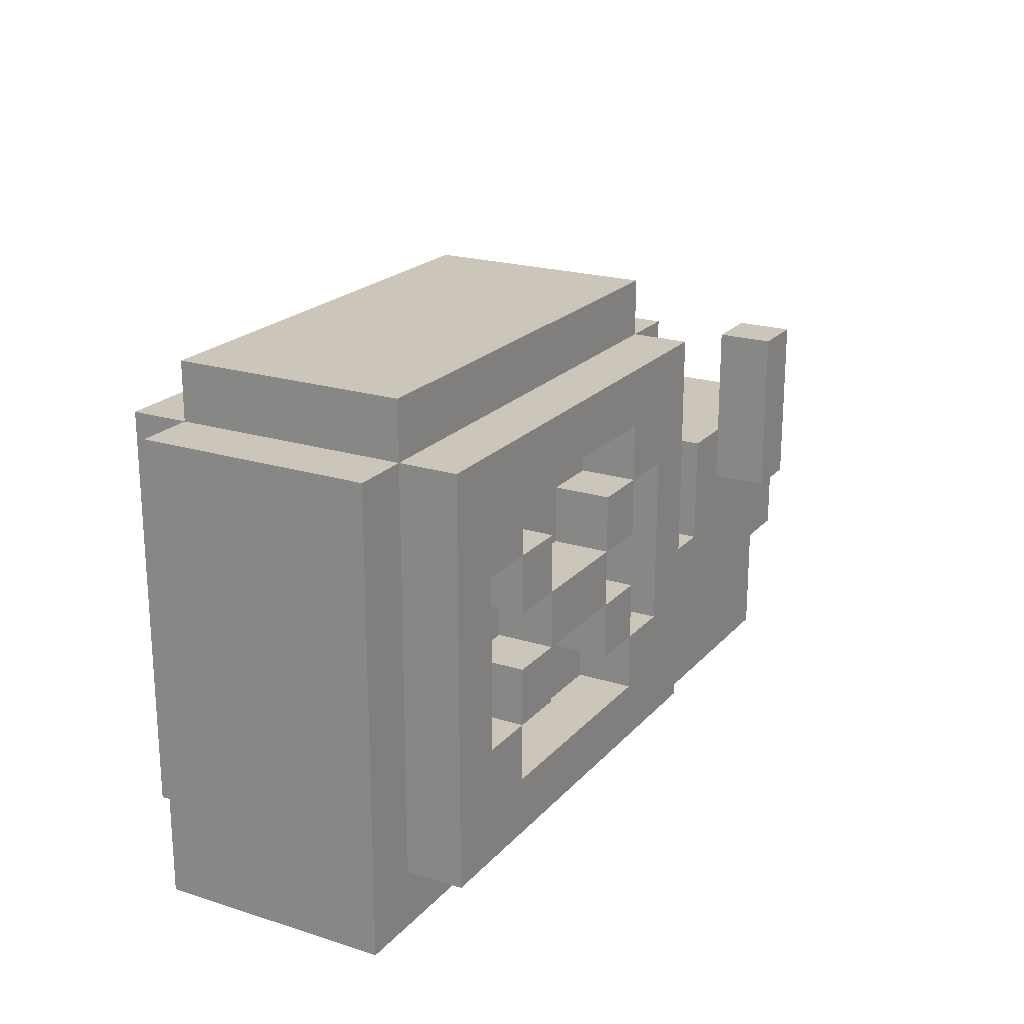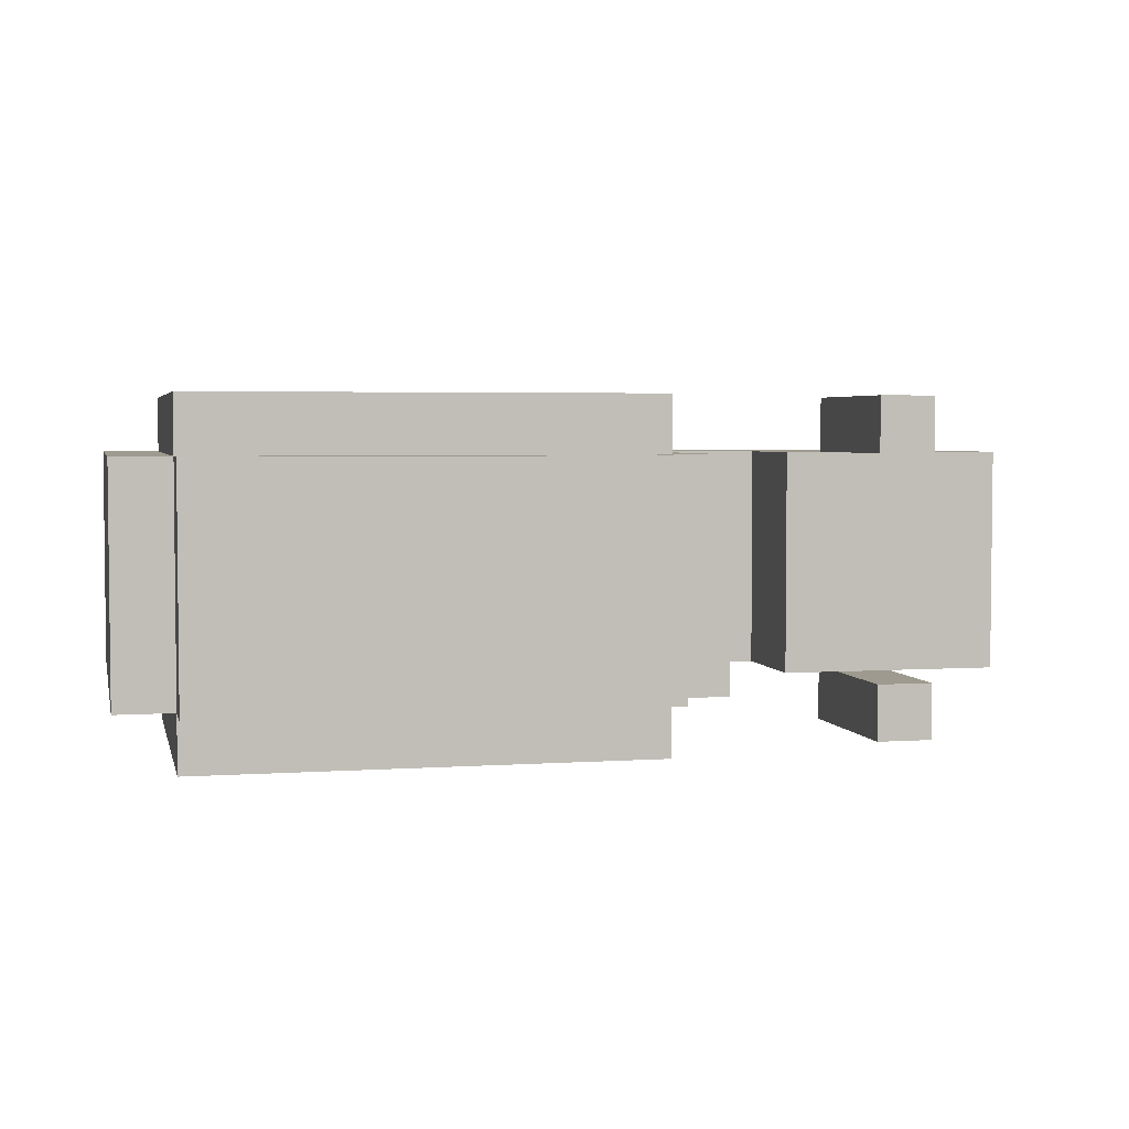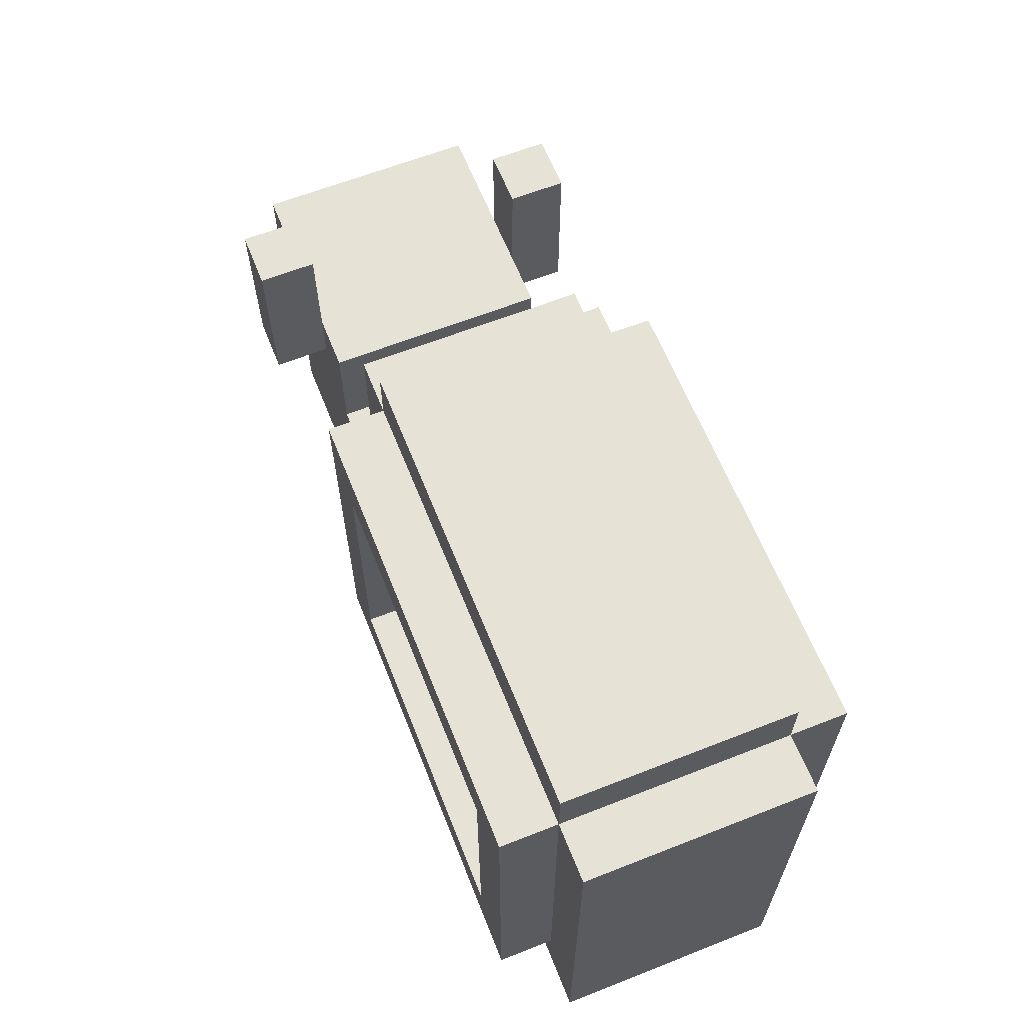
<metadata>
{"format":"obj","ext":"obj","renderer":"f3d","projection":"perspective","resolution":1024,"background":"white","views":[{"elev":21.0,"azim":119.3,"up":"+Y"},{"elev":3.7,"azim":167.1,"up":"+Z"},{"elev":63.1,"azim":68.3,"up":"+Y"}]}
</metadata>
<code>
o
v -1.1 0.2 -0.2
v -1.1 0.2 -0.6
v -1.1 0.5 -0.2
v -1.1 0.5 -0.6
v -1 0 -0.2
v -1 0 -0.6
v -1 0.2 -0.2
v -1 0.2 -0.6
v -0.9 0.4 -0.1
v -0.9 0.4 -0.2
v -0.9 0.4 -0.6
v -0.9 0.4 -0.7
v -0.9 0.5 -0.2
v -0.9 0.5 -0.6
v -0.9 0.7 -0.1
v -0.9 0.7 -0.2
v -0.9 0.7 -0.6
v -0.9 0.7 -0.7
v -0.5 0.3 -0.2
v -0.5 0.3 -0.6
v -0.5 0.8 -0.2
v -0.5 0.8 -0.6
v -0.4 0.1 -0.1
v -0.4 0.1 -0.2
v -0.4 0.1 -0.6
v -0.4 0.1 -0.7
v -0.4 0.8 -0.1
v -0.4 0.8 -0.2
v -0.4 0.8 -0.6
v -0.4 0.8 -0.7
v -0.4 0.9 -0.2
v -0.4 0.9 -0.6
v -0.2 0.2 -0.2
v -0.2 0.2 -0.3
v -0.2 0.3 -0.2
v -0.2 0.3 -0.3
v -0.2 0.3 -0.6
v -0.2 0.3 -0.7
v -0.2 0.4 -0.6
v -0.2 0.4 -0.7
v -0.2 0.5 -0.6
v -0.2 0.5 -0.7
v -0.2 0.6 -0.6
v -0.2 0.6 -0.7
v -0.1 0.3 -0.3
v -0.1 0.3 -0.4
v -0.1 0.4 -0.3
v -0.1 0.4 -0.4
v -0.1 0.4 -0.6
v -0.1 0.4 -0.7
v -0.1 0.5 -0.6
v -0.1 0.5 -0.7
v 0.1 0.3 -0.6
v 0.1 0.3 -0.7
v 0.1 0.4 -0.3
v 0.1 0.4 -0.4
v 0.1 0.4 -0.5
v 0.1 0.4 -0.6
v 0.1 0.4 -0.7
v 0.1 0.5 -0.3
v 0.1 0.5 -0.4
v 0.1 0.5 -0.5
v 0.1 0.5 -0.6
v 0.1 0.5 -0.7
v 0.1 0.6 -0.6
v 0.1 0.6 -0.7
v 0.2 0.2 -0.6
v 0.2 0.2 -0.7
v 0.2 0.3 -0.2
v 0.2 0.3 -0.3
v 0.2 0.3 -0.6
v 0.2 0.3 -0.7
v 0.2 0.6 -0.2
v 0.2 0.6 -0.3
v 0.2 0.6 -0.6
v 0.2 0.6 -0.7
v 0.2 0.7 -0.6
v 0.2 0.7 -0.7
v 0.3 0.2 -0.1
v 0.3 0.2 -0.2
v 0.3 0.3 -0.6
v 0.3 0.3 -0.7
v 0.3 0.6 -0.6
v 0.3 0.6 -0.7
v 0.3 0.7 -0.1
v 0.3 0.7 -0.2
v -0.8 0.4 -0.1
v -0.8 0.4 -0.2
v -0.8 0.4 -0.6
v -0.8 0.4 -0.7
v -0.8 0.5 -0.2
v -0.8 0.5 -0.6
v -0.8 0.7 -0.1
v -0.8 0.7 -0.2
v -0.8 0.7 -0.6
v -0.8 0.7 -0.7
v -0.7 0.3 -0.2
v -0.7 0.3 -0.6
v -0.7 0.5 -0.2
v -0.7 0.5 -0.6
v -0.3 0.2 -0.1
v -0.3 0.2 -0.3
v -0.3 0.3 -0.6
v -0.3 0.3 -0.7
v -0.3 0.6 -0.2
v -0.3 0.6 -0.3
v -0.3 0.6 -0.6
v -0.3 0.6 -0.7
v -0.3 0.7 -0.1
v -0.3 0.7 -0.2
v -0.2 0.2 -0.6
v -0.2 0.2 -0.7
v -0.2 0.3 -0.3
v -0.2 0.3 -0.4
v -0.2 0.3 -0.6
v -0.2 0.3 -0.7
v -0.2 0.5 -0.3
v -0.2 0.5 -0.4
v -0.2 0.6 -0.6
v -0.2 0.6 -0.7
v -0.2 0.7 -0.6
v -0.2 0.7 -0.7
v -0.1 0.3 -0.6
v -0.1 0.3 -0.7
v -0.1 0.4 -0.6
v -0.1 0.4 -0.7
v -0.1 0.5 -0.6
v -0.1 0.5 -0.7
v -0.1 0.6 -0.6
v -0.1 0.6 -0.7
v 0 0.4 -0.4
v 0 0.4 -0.5
v 0 0.5 -0.4
v 0 0.5 -0.5
v 0.1 0.4 -0.6
v 0.1 0.4 -0.7
v 0.1 0.5 -0.6
v 0.1 0.5 -0.7
v 0.2 0.3 -0.6
v 0.2 0.3 -0.7
v 0.2 0.4 -0.6
v 0.2 0.4 -0.7
v 0.2 0.5 -0.6
v 0.2 0.5 -0.7
v 0.2 0.6 -0.6
v 0.2 0.6 -0.7
v 0.4 0.1 -0.1
v 0.4 0.1 -0.2
v 0.4 0.1 -0.6
v 0.4 0.1 -0.7
v 0.4 0.8 -0.1
v 0.4 0.8 -0.2
v 0.4 0.8 -0.6
v 0.4 0.8 -0.7
v 0.4 0.9 -0.2
v 0.4 0.9 -0.6
v 0.5 0 -0.2
v 0.5 0 -0.6
v 0.5 0.8 -0.2
v 0.5 0.8 -0.6
v -0.9 0.4 -0.1
v -0.9 0.7 -0.1
v -0.8 0.4 -0.1
v -0.8 0.7 -0.1
v -0.4 0.1 -0.1
v -0.4 0.8 -0.1
v -0.3 0.2 -0.1
v -0.3 0.7 -0.1
v 0.3 0.2 -0.1
v 0.3 0.7 -0.1
v 0.4 0.1 -0.1
v 0.4 0.8 -0.1
v -1.1 0.2 -0.2
v -1.1 0.5 -0.2
v -1 0 -0.2
v -1 0.2 -0.2
v -0.9 0.4 -0.2
v -0.9 0.5 -0.2
v -0.8 0.4 -0.2
v -0.8 0.5 -0.2
v -0.7 0.3 -0.2
v -0.7 0.5 -0.2
v -0.5 0.1 -0.2
v -0.5 0.3 -0.2
v -0.5 0.8 -0.2
v -0.4 0 -0.2
v -0.4 0.1 -0.2
v -0.4 0.8 -0.2
v -0.4 0.9 -0.2
v -0.3 0.6 -0.2
v -0.3 0.7 -0.2
v -0.2 0.2 -0.2
v -0.2 0.3 -0.2
v 0.2 0.3 -0.2
v 0.2 0.6 -0.2
v 0.3 0.2 -0.2
v 0.3 0.7 -0.2
v 0.4 0.1 -0.2
v 0.4 0.8 -0.2
v 0.4 0.9 -0.2
v 0.5 0 -0.2
v 0.5 0.8 -0.2
v -0.3 0.2 -0.3
v -0.3 0.6 -0.3
v -0.2 0.2 -0.3
v -0.2 0.3 -0.3
v -0.2 0.5 -0.3
v -0.1 0.3 -0.3
v -0.1 0.4 -0.3
v 0.1 0.4 -0.3
v 0.1 0.5 -0.3
v 0.2 0.3 -0.3
v 0.2 0.6 -0.3
v -0.2 0.3 -0.4
v -0.2 0.5 -0.4
v -0.1 0.3 -0.4
v -0.1 0.4 -0.4
v 0 0.4 -0.4
v 0 0.5 -0.4
v 0 0.4 -0.5
v 0 0.5 -0.5
v 0.1 0.4 -0.5
v 0.1 0.5 -0.5
v -0.9 0.5 -0.6
v -0.9 0.7 -0.6
v -0.8 0.5 -0.6
v -0.8 0.7 -0.6
v -0.9 0.5 -0.2
v -0.9 0.7 -0.2
v -0.8 0.5 -0.2
v -0.8 0.7 -0.2
v -1.1 0.2 -0.6
v -1.1 0.5 -0.6
v -1 0 -0.6
v -1 0.2 -0.6
v -0.9 0.4 -0.6
v -0.9 0.5 -0.6
v -0.8 0.4 -0.6
v -0.8 0.5 -0.6
v -0.7 0.3 -0.6
v -0.7 0.5 -0.6
v -0.5 0.1 -0.6
v -0.5 0.3 -0.6
v -0.5 0.8 -0.6
v -0.4 0 -0.6
v -0.4 0.1 -0.6
v -0.4 0.8 -0.6
v -0.4 0.9 -0.6
v -0.3 0.3 -0.6
v -0.3 0.6 -0.6
v -0.2 0.2 -0.6
v -0.2 0.3 -0.6
v -0.2 0.4 -0.6
v -0.2 0.5 -0.6
v -0.2 0.6 -0.6
v -0.2 0.7 -0.6
v -0.1 0.3 -0.6
v -0.1 0.4 -0.6
v -0.1 0.5 -0.6
v -0.1 0.6 -0.6
v 0 0.3 -0.6
v 0 0.4 -0.6
v 0.1 0.3 -0.6
v 0.1 0.4 -0.6
v 0.1 0.5 -0.6
v 0.1 0.6 -0.6
v 0.2 0.2 -0.6
v 0.2 0.3 -0.6
v 0.2 0.4 -0.6
v 0.2 0.5 -0.6
v 0.2 0.6 -0.6
v 0.2 0.7 -0.6
v 0.3 0.3 -0.6
v 0.3 0.6 -0.6
v 0.4 0.1 -0.6
v 0.4 0.8 -0.6
v 0.4 0.9 -0.6
v 0.5 0 -0.6
v 0.5 0.8 -0.6
v -0.9 0.4 -0.7
v -0.9 0.7 -0.7
v -0.8 0.4 -0.7
v -0.8 0.7 -0.7
v -0.4 0.1 -0.7
v -0.4 0.8 -0.7
v -0.3 0.2 -0.7
v -0.3 0.3 -0.7
v -0.3 0.6 -0.7
v -0.3 0.7 -0.7
v -0.2 0.2 -0.7
v -0.2 0.3 -0.7
v -0.2 0.4 -0.7
v -0.2 0.5 -0.7
v -0.2 0.6 -0.7
v -0.2 0.7 -0.7
v -0.1 0.3 -0.7
v -0.1 0.4 -0.7
v -0.1 0.5 -0.7
v -0.1 0.6 -0.7
v 0.1 0.3 -0.7
v 0.1 0.4 -0.7
v 0.1 0.5 -0.7
v 0.1 0.6 -0.7
v 0.2 0.2 -0.7
v 0.2 0.3 -0.7
v 0.2 0.4 -0.7
v 0.2 0.5 -0.7
v 0.2 0.6 -0.7
v 0.2 0.7 -0.7
v 0.3 0.2 -0.7
v 0.3 0.3 -0.7
v 0.3 0.6 -0.7
v 0.3 0.7 -0.7
v 0.4 0.1 -0.7
v 0.4 0.8 -0.7
v -1 0 -0.2
v -0.4 0 -0.2
v 0.5 0 -0.2
v -1 0 -0.6
v -0.4 0 -0.6
v 0.5 0 -0.6
v -0.4 0.1 -0.1
v 0.4 0.1 -0.1
v -0.4 0.1 -0.2
v 0.4 0.1 -0.2
v -0.4 0.1 -0.6
v 0.4 0.1 -0.6
v -0.4 0.1 -0.7
v 0.4 0.1 -0.7
v -1.1 0.2 -0.2
v -1 0.2 -0.2
v -1.1 0.2 -0.6
v -1 0.2 -0.6
v -0.2 0.3 -0.6
v -0.1 0.3 -0.6
v 0.1 0.3 -0.6
v 0.2 0.3 -0.6
v -0.2 0.3 -0.7
v -0.1 0.3 -0.7
v 0.1 0.3 -0.7
v 0.2 0.3 -0.7
v -0.9 0.4 -0.1
v -0.8 0.4 -0.1
v -0.9 0.4 -0.2
v -0.8 0.4 -0.2
v -0.9 0.4 -0.6
v -0.8 0.4 -0.6
v -0.1 0.4 -0.6
v 0 0.4 -0.6
v 0.1 0.4 -0.6
v -0.9 0.4 -0.7
v -0.8 0.4 -0.7
v -0.1 0.4 -0.7
v 0.1 0.4 -0.7
v -0.2 0.5 -0.3
v 0.1 0.5 -0.3
v -0.2 0.5 -0.4
v 0 0.5 -0.4
v 0.1 0.5 -0.4
v 0 0.5 -0.5
v 0.1 0.5 -0.5
v -0.2 0.5 -0.6
v -0.1 0.5 -0.6
v 0.1 0.5 -0.6
v 0.2 0.5 -0.6
v -0.2 0.5 -0.7
v -0.1 0.5 -0.7
v 0.1 0.5 -0.7
v 0.2 0.5 -0.7
v -0.3 0.6 -0.2
v 0.2 0.6 -0.2
v -0.3 0.6 -0.3
v 0.2 0.6 -0.3
v -0.3 0.6 -0.6
v -0.2 0.6 -0.6
v 0.2 0.6 -0.6
v 0.3 0.6 -0.6
v -0.3 0.6 -0.7
v -0.2 0.6 -0.7
v 0.2 0.6 -0.7
v 0.3 0.6 -0.7
v -0.3 0.7 -0.1
v 0.3 0.7 -0.1
v -0.3 0.7 -0.2
v 0.3 0.7 -0.2
v -0.2 0.7 -0.6
v 0.2 0.7 -0.6
v -0.2 0.7 -0.7
v 0.2 0.7 -0.7
v -0.3 0.2 -0.1
v 0.3 0.2 -0.1
v -0.2 0.2 -0.2
v 0.3 0.2 -0.2
v -0.3 0.2 -0.3
v -0.2 0.2 -0.3
v -0.2 0.2 -0.6
v 0.2 0.2 -0.6
v -0.2 0.2 -0.7
v 0.2 0.2 -0.7
v -0.7 0.3 -0.2
v -0.5 0.3 -0.2
v -0.2 0.3 -0.2
v 0.2 0.3 -0.2
v -0.2 0.3 -0.3
v -0.1 0.3 -0.3
v 0.2 0.3 -0.3
v -0.2 0.3 -0.4
v -0.1 0.3 -0.4
v -0.7 0.3 -0.6
v -0.5 0.3 -0.6
v -0.3 0.3 -0.6
v -0.2 0.3 -0.6
v 0.2 0.3 -0.6
v 0.3 0.3 -0.6
v -0.3 0.3 -0.7
v -0.2 0.3 -0.7
v 0.2 0.3 -0.7
v 0.3 0.3 -0.7
v -0.1 0.4 -0.3
v 0.1 0.4 -0.3
v -0.1 0.4 -0.4
v 0 0.4 -0.4
v 0.1 0.4 -0.4
v 0 0.4 -0.5
v 0.1 0.4 -0.5
v -0.2 0.4 -0.6
v -0.1 0.4 -0.6
v 0.1 0.4 -0.6
v 0.2 0.4 -0.6
v -0.2 0.4 -0.7
v -0.1 0.4 -0.7
v 0.1 0.4 -0.7
v 0.2 0.4 -0.7
v -1.1 0.5 -0.2
v -0.9 0.5 -0.2
v -0.8 0.5 -0.2
v -0.7 0.5 -0.2
v -1.1 0.5 -0.6
v -0.9 0.5 -0.6
v -0.8 0.5 -0.6
v -0.7 0.5 -0.6
v -0.1 0.5 -0.6
v 0.1 0.5 -0.6
v -0.1 0.5 -0.7
v 0.1 0.5 -0.7
v -0.2 0.6 -0.6
v -0.1 0.6 -0.6
v 0.1 0.6 -0.6
v 0.2 0.6 -0.6
v -0.2 0.6 -0.7
v -0.1 0.6 -0.7
v 0.1 0.6 -0.7
v 0.2 0.6 -0.7
v -0.9 0.7 -0.1
v -0.8 0.7 -0.1
v -0.9 0.7 -0.2
v -0.8 0.7 -0.2
v -0.9 0.7 -0.6
v -0.8 0.7 -0.6
v -0.9 0.7 -0.7
v -0.8 0.7 -0.7
v -0.4 0.8 -0.1
v 0.4 0.8 -0.1
v -0.5 0.8 -0.2
v -0.4 0.8 -0.2
v 0.4 0.8 -0.2
v 0.5 0.8 -0.2
v -0.5 0.8 -0.6
v -0.4 0.8 -0.6
v 0.4 0.8 -0.6
v 0.5 0.8 -0.6
v -0.4 0.8 -0.7
v 0.4 0.8 -0.7
v -0.4 0.9 -0.2
v 0.4 0.9 -0.2
v -0.4 0.9 -0.6
v 0.4 0.9 -0.6
f 3 2 1
f 4 2 3
f 7 6 5
f 8 6 7
f 13 10 9
f 14 12 11
f 15 13 9
f 16 13 15
f 17 12 14
f 18 12 17
f 21 20 19
f 22 20 21
f 27 24 23
f 28 24 27
f 29 26 25
f 30 26 29
f 31 29 28
f 32 29 31
f 35 34 33
f 36 34 35
f 39 38 37
f 40 38 39
f 43 42 41
f 44 42 43
f 47 46 45
f 48 46 47
f 51 50 49
f 52 50 51
f 58 54 53
f 59 54 58
f 60 56 55
f 61 57 56
f 61 56 60
f 62 57 61
f 65 64 63
f 66 64 65
f 71 68 67
f 72 68 71
f 73 70 69
f 74 70 73
f 77 76 75
f 78 76 77
f 83 82 81
f 84 82 83
f 85 80 79
f 86 80 85
f 87 88 91
f 89 90 92
f 87 91 93
f 93 91 94
f 92 90 95
f 95 90 96
f 97 98 99
f 99 98 100
f 101 102 105
f 105 102 106
f 103 104 107
f 107 104 108
f 101 105 109
f 109 105 110
f 111 112 115
f 115 112 116
f 113 114 117
f 117 114 118
f 119 120 121
f 121 120 122
f 123 124 125
f 125 124 126
f 127 128 129
f 129 128 130
f 131 132 133
f 133 132 134
f 135 136 137
f 137 136 138
f 139 140 141
f 141 140 142
f 143 144 145
f 145 144 146
f 147 148 151
f 151 148 152
f 149 150 153
f 153 150 154
f 152 153 155
f 155 153 156
f 157 158 159
f 159 158 160
f 163 162 161
f 164 162 163
f 167 166 165
f 168 166 167
f 169 167 165
f 170 166 168
f 171 169 165
f 171 170 169
f 172 166 170
f 172 170 171
f 176 174 173
f 177 174 176
f 177 176 175
f 178 174 177
f 179 177 175
f 181 179 175
f 181 180 179
f 182 180 181
f 183 181 175
f 184 181 183
f 186 183 175
f 187 184 183
f 187 183 186
f 187 185 184
f 188 185 187
f 194 193 192
f 195 191 190
f 196 194 192
f 196 195 194
f 197 191 195
f 197 195 196
f 198 187 186
f 199 189 188
f 200 189 199
f 201 198 186
f 201 199 198
f 202 199 201
f 205 204 203
f 206 204 205
f 207 204 206
f 210 209 208
f 211 204 207
f 212 210 208
f 212 211 210
f 213 204 211
f 213 211 212
f 216 215 214
f 217 215 216
f 218 215 217
f 219 215 218
f 222 221 220
f 223 221 222
f 226 225 224
f 227 225 226
f 228 229 230
f 230 229 231
f 232 233 235
f 235 233 236
f 234 235 236
f 236 233 237
f 234 236 238
f 234 238 240
f 238 239 240
f 240 239 241
f 234 240 242
f 242 240 243
f 234 242 245
f 242 243 246
f 245 242 246
f 243 244 246
f 246 244 247
f 249 250 252
f 252 250 253
f 253 250 254
f 254 250 255
f 251 252 257
f 253 254 258
f 258 254 259
f 255 256 260
f 251 257 261
f 257 258 261
f 261 258 262
f 251 261 263
f 261 262 263
f 263 262 264
f 259 260 265
f 260 256 266
f 265 260 266
f 251 263 267
f 267 263 268
f 264 265 269
f 269 265 270
f 266 256 271
f 271 256 272
f 269 270 273
f 270 271 273
f 268 269 273
f 273 271 274
f 245 246 275
f 247 248 276
f 276 248 277
f 245 275 278
f 275 276 278
f 278 276 279
f 280 281 282
f 282 281 283
f 284 285 286
f 286 285 287
f 287 285 288
f 288 285 289
f 284 286 290
f 286 287 290
f 290 287 291
f 288 289 294
f 289 285 295
f 294 289 295
f 291 292 296
f 296 292 297
f 293 294 298
f 298 294 299
f 297 298 301
f 301 298 302
f 284 290 304
f 300 301 305
f 305 301 306
f 302 303 307
f 307 303 308
f 295 285 309
f 284 304 310
f 304 305 310
f 310 305 311
f 308 309 312
f 309 285 313
f 312 309 313
f 310 311 314
f 311 312 314
f 312 313 314
f 284 310 314
f 313 285 315
f 314 313 315
f 319 317 316
f 320 318 317
f 320 317 319
f 321 318 320
f 324 323 322
f 325 323 324
f 328 327 326
f 329 327 328
f 332 331 330
f 333 331 332
f 338 335 334
f 339 335 338
f 340 337 336
f 341 337 340
f 344 343 342
f 345 343 344
f 351 347 346
f 352 347 351
f 353 350 349
f 353 349 348
f 354 350 353
f 357 356 355
f 358 356 357
f 359 356 358
f 360 359 358
f 361 359 360
f 366 363 362
f 367 363 366
f 368 365 364
f 369 365 368
f 372 371 370
f 373 371 372
f 378 375 374
f 379 375 378
f 380 377 376
f 381 377 380
f 384 383 382
f 385 383 384
f 388 387 386
f 389 387 388
f 390 391 392
f 392 391 393
f 390 392 394
f 394 392 395
f 396 397 398
f 398 397 399
f 402 403 404
f 404 403 405
f 405 403 406
f 404 405 407
f 407 405 408
f 400 401 409
f 409 401 410
f 411 412 415
f 415 412 416
f 413 414 417
f 417 414 418
f 419 420 421
f 421 420 422
f 422 420 423
f 422 423 424
f 424 423 425
f 426 427 430
f 430 427 431
f 428 429 432
f 432 429 433
f 434 435 438
f 436 437 438
f 435 436 438
f 438 437 439
f 439 437 440
f 440 437 441
f 442 443 444
f 444 443 445
f 446 447 450
f 450 447 451
f 448 449 452
f 452 449 453
f 454 455 456
f 456 455 457
f 458 459 460
f 460 459 461
f 462 463 465
f 465 463 466
f 464 465 468
f 468 465 469
f 466 467 470
f 470 467 471
f 469 470 472
f 472 470 473
f 474 475 476
f 476 475 477

</code>
